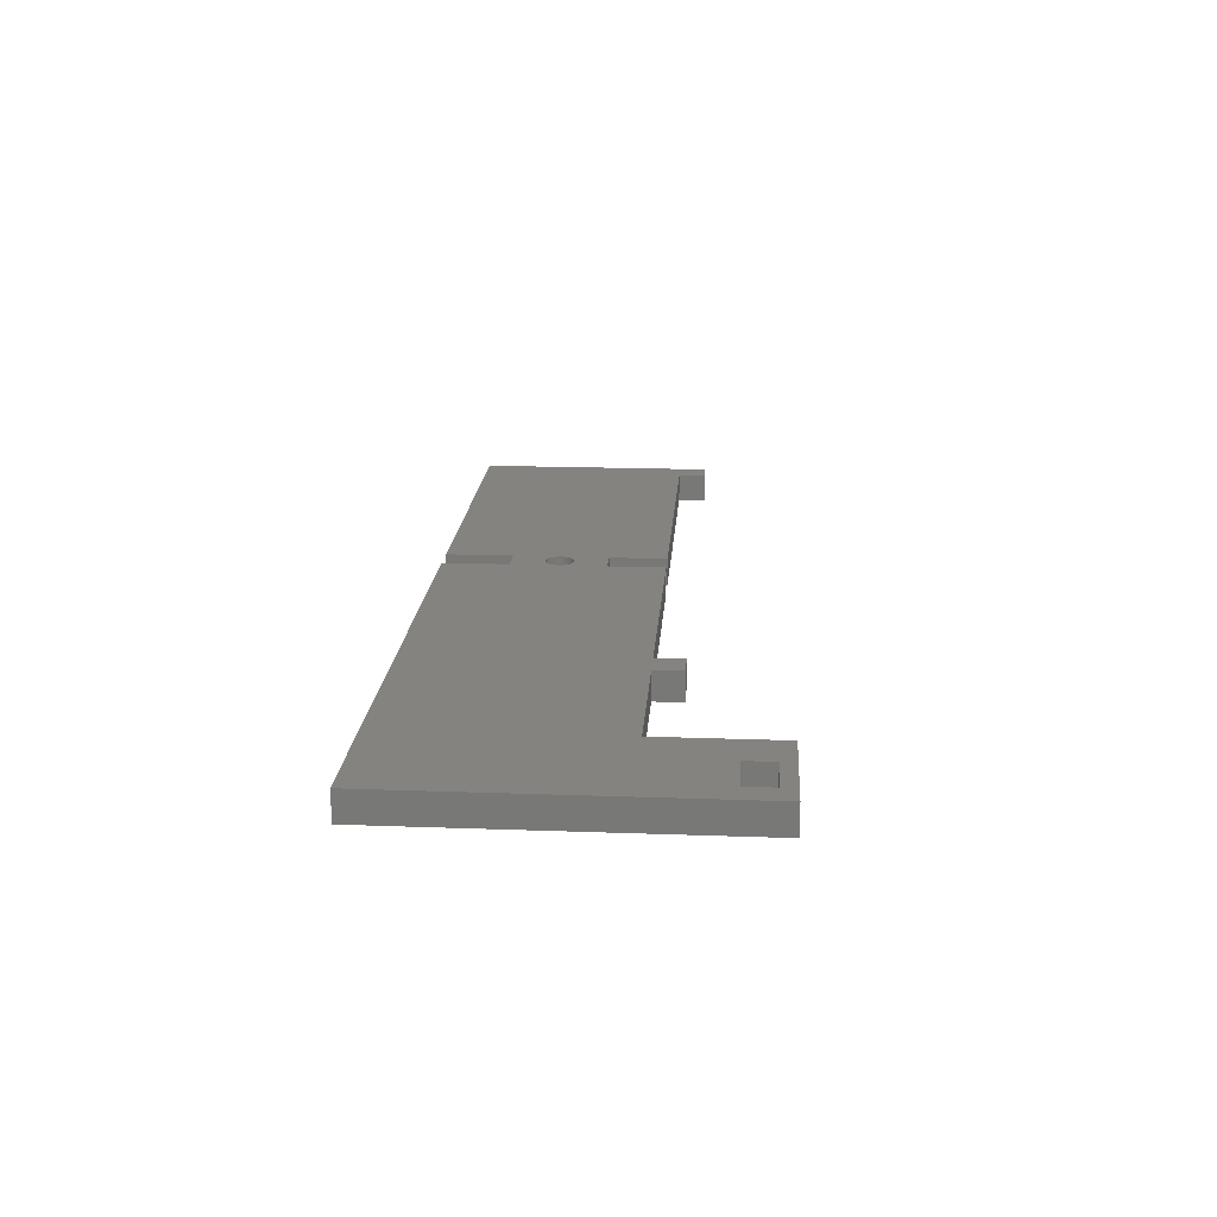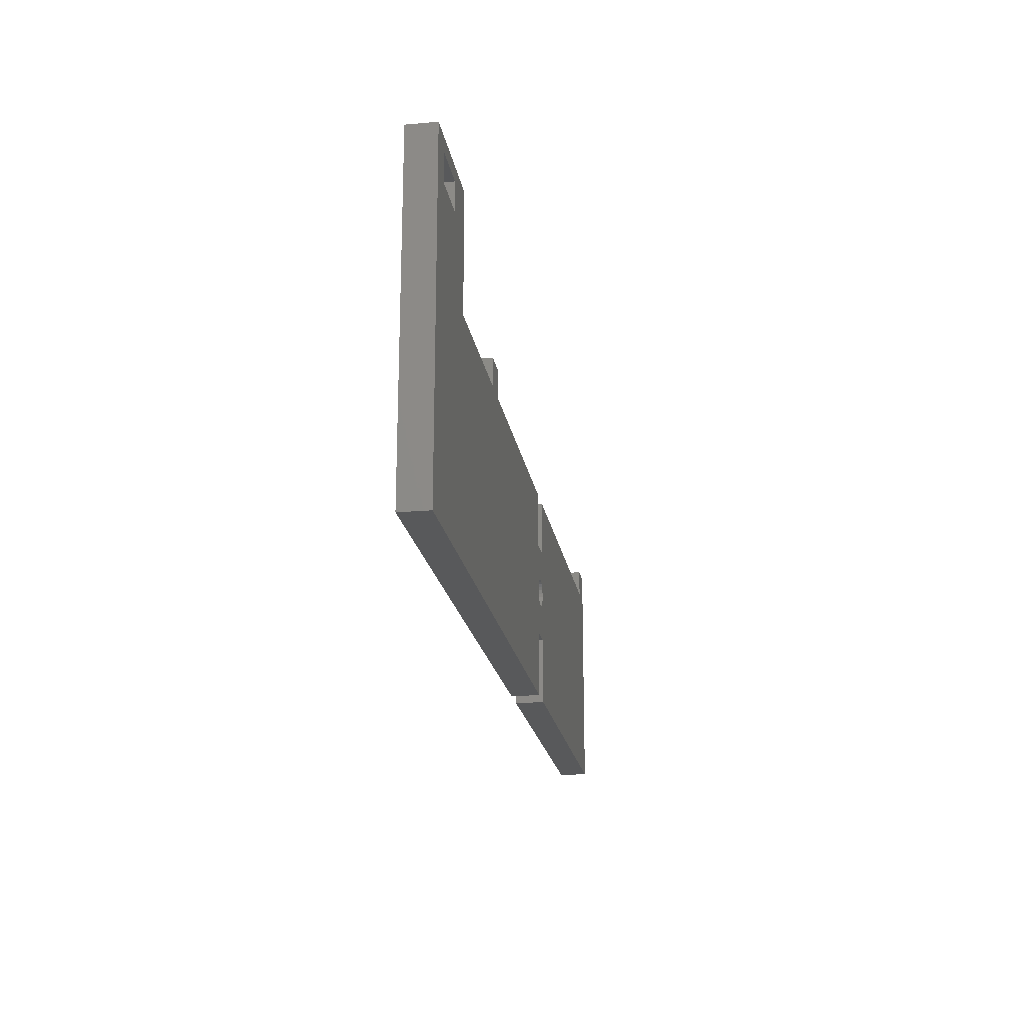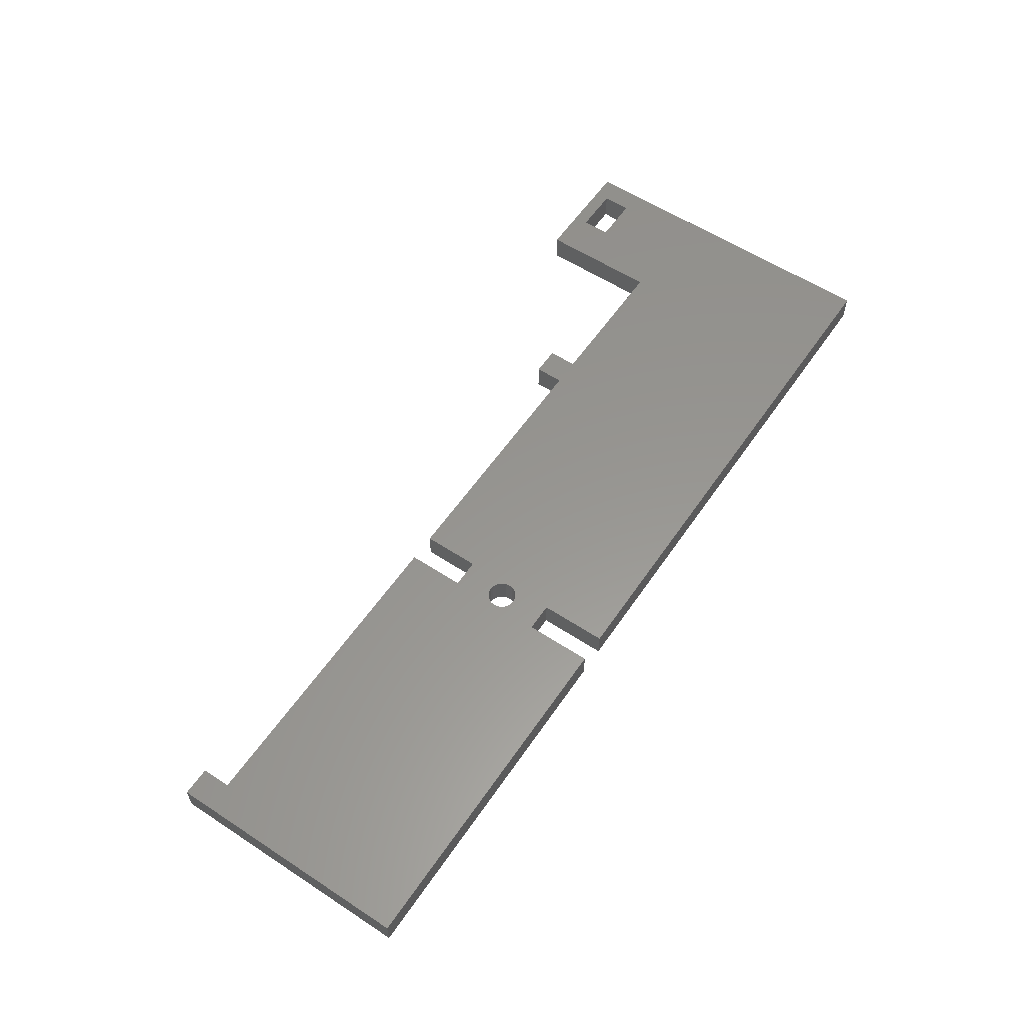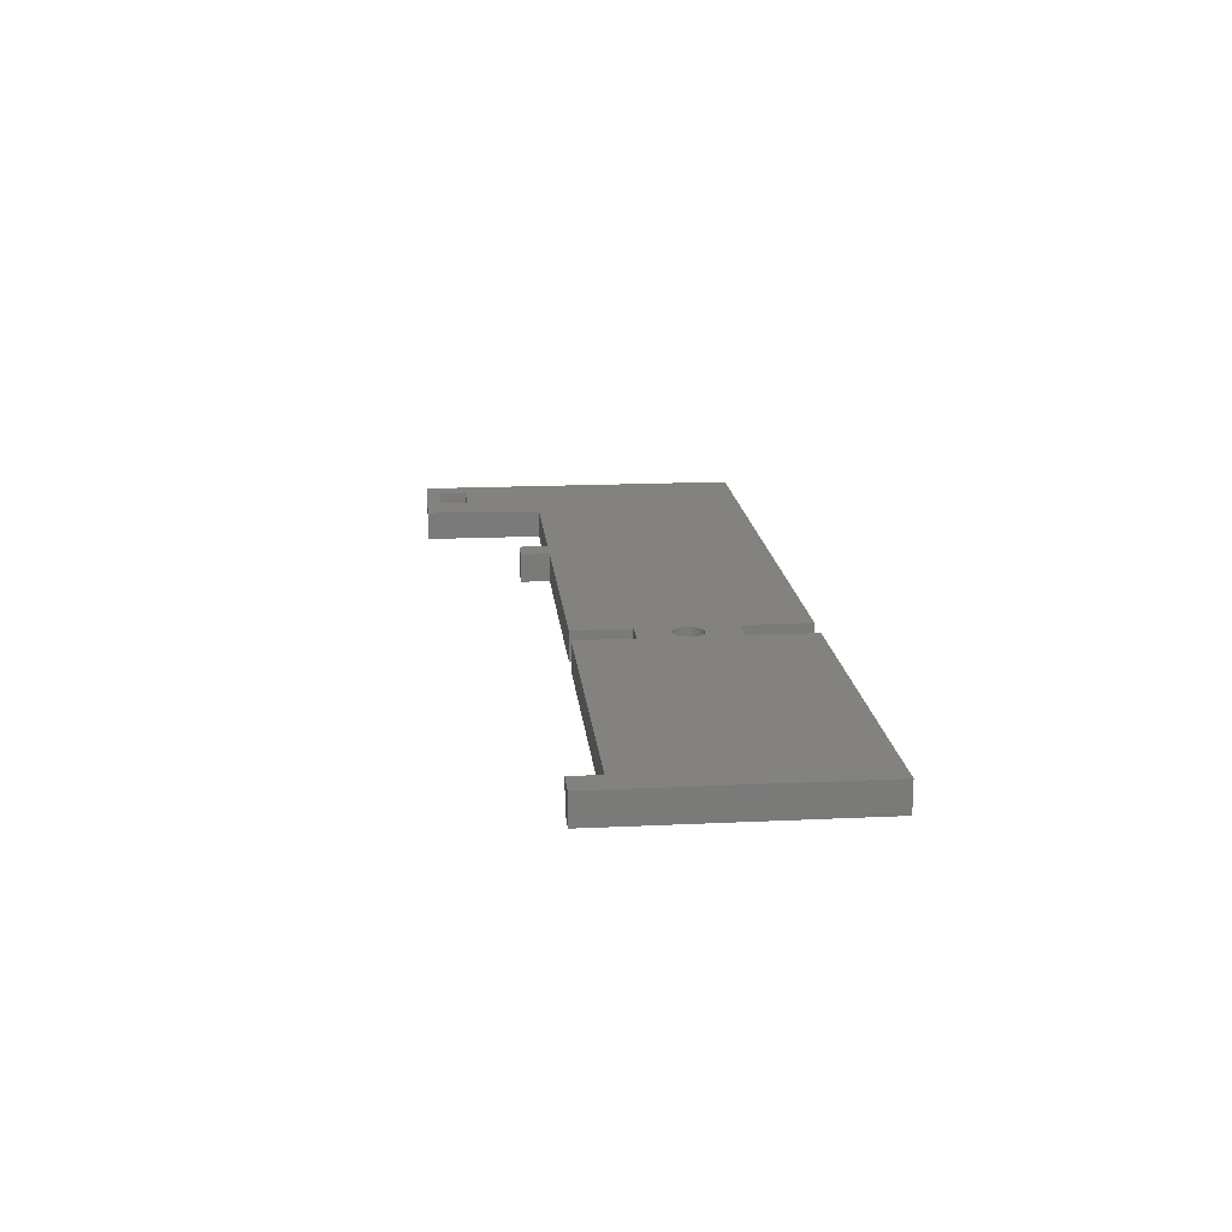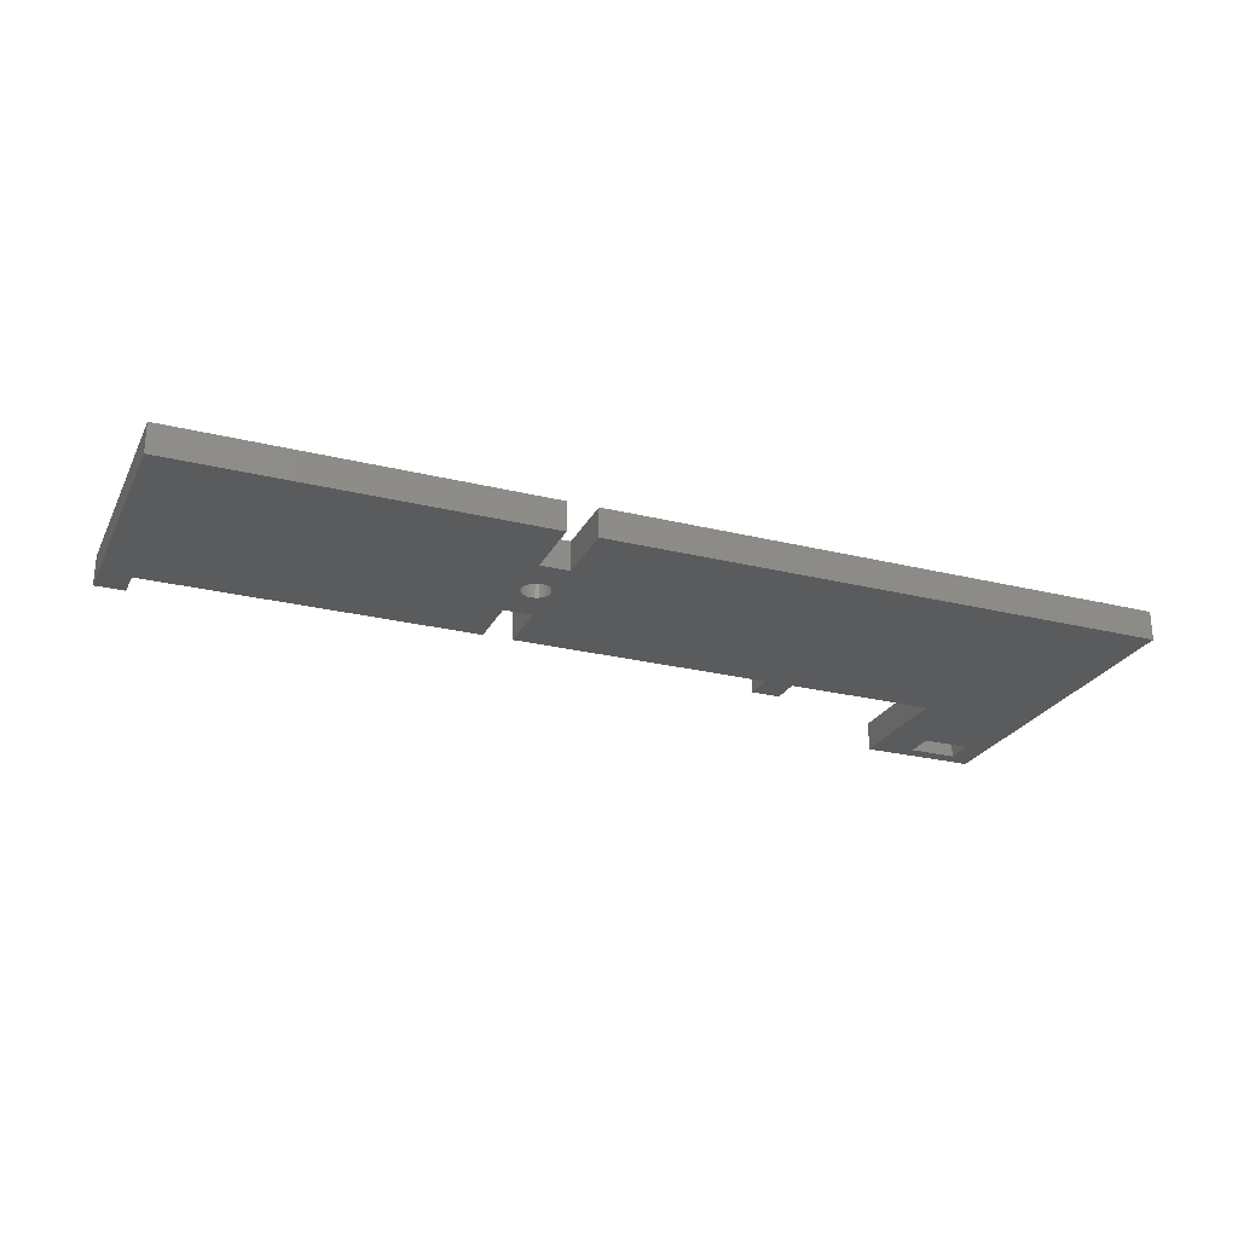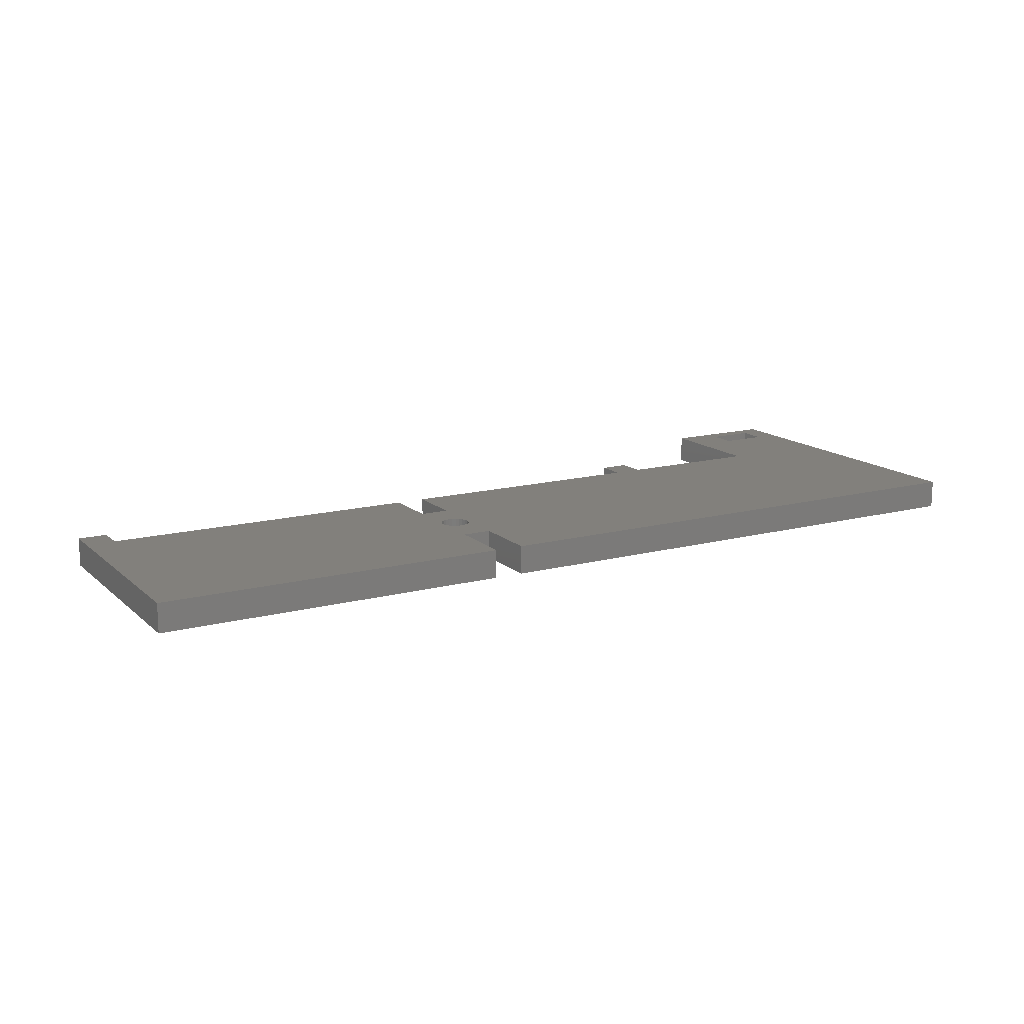
<metadata>
{"format":"stl","ext":"stl","renderer":"f3d","projection":"perspective","resolution":1024,"background":"white","views":[{"elev":18.6,"azim":94.0,"up":"+Z"},{"elev":-20.4,"azim":99.2,"up":"+Y"},{"elev":58.0,"azim":-55.9,"up":"+Z"},{"elev":17.0,"azim":-95.5,"up":"+Z"},{"elev":-25.3,"azim":-21.8,"up":"+Z"},{"elev":14.7,"azim":-29.7,"up":"+Z"}]}
</metadata>
<code>
# stl→obj: 96 verts, 196 faces
v 278.9 -26.98 1.241e-07
v 251.9 -32.98 -9.025e-14
v 251.9 -26.98 -9.025e-14
v 251.9 -37.98 5.07e-07
v 281.9 -23.98 3.787e-07
v 278.9 -23.98 3.649e-07
v 297.4 -14.48 9.438e-07
v 301.9 -15.98 9.502e-07
v 297.4 -26.98 1.011e-07
v 309.4 -14.48 9.153e-07
v 306.9 -15.98 9.817e-07
v 306.9 -18.98 9.928e-07
v 248.9 -26.98 -1.379e-08
v 248.9 -42.98 -5.421e-06
v 215.4 -26.98 -1.678e-07
v 248.9 -37.98 5.141e-07
v 249 -38.37 4.725e-07
v 249.1 -38.73 4.334e-07
v 251.9 -42.98 -1.276e-05
v 249.4 -39.04 3.996e-07
v 249.7 -39.28 3.733e-07
v 250 -39.43 3.565e-07
v 250.4 -39.48 3.501e-07
v 250.8 -39.43 3.546e-07
v 251.2 -39.28 3.698e-07
v 251.5 -39.04 3.946e-07
v 251.7 -38.73 4.272e-07
v 251.9 -38.37 4.656e-07
v 251.9 -49.98 -9.025e-14
v 309.4 -49.98 7.266e-08
v 281.9 -26.98 1.379e-07
v 301.9 -18.98 1.063e-06
v 248.9 -32.98 7.337e-06
v 249 -37.59 5.556e-07
v 249.1 -37.23 5.939e-07
v 249.4 -36.92 6.266e-07
v 249.7 -36.68 6.514e-07
v 250 -36.53 6.665e-07
v 250.4 -36.48 6.711e-07
v 250.8 -36.53 6.647e-07
v 251.2 -36.68 6.478e-07
v 251.5 -36.92 6.216e-07
v 251.7 -37.23 5.877e-07
v 251.9 -37.59 5.487e-07
v 215.4 -23.98 -7.31e-09
v 212.4 -49.98 -1.816e-07
v 212.4 -23.98 -2.11e-08
v 248.9 -49.98 -1.379e-08
v 248.9 -37.98 3
v 248.9 -32.98 3
v 248.9 -26.98 3
v 249 -37.59 3
v 249.1 -37.23 3
v 251.9 -32.98 3
v 249.4 -36.92 3
v 249.7 -36.68 3
v 250 -36.53 3
v 250.4 -36.48 3
v 250.8 -36.53 3
v 251.2 -36.68 3
v 251.5 -36.92 3
v 251.7 -37.23 3
v 251.9 -37.59 3
v 251.9 -37.98 3
v 248.9 -42.98 3
v 215.4 -26.98 3
v 249 -38.37 3
v 249.1 -38.73 3
v 251.9 -42.98 3
v 249.4 -39.04 3
v 249.7 -39.28 3
v 250 -39.43 3
v 250.4 -39.48 3
v 250.8 -39.43 3
v 251.2 -39.28 3
v 251.5 -39.04 3
v 251.7 -38.73 3
v 251.9 -38.37 3
v 251.9 -49.98 3
v 309.4 -49.98 3
v 278.9 -26.98 3
v 281.9 -26.98 3
v 281.9 -23.98 3
v 297.4 -26.98 3
v 301.9 -18.98 3
v 301.9 -15.98 3
v 306.9 -18.98 3
v 309.4 -14.48 3
v 297.4 -14.48 3
v 306.9 -15.98 3
v 278.9 -23.98 3
v 251.9 -26.98 3
v 212.4 -49.98 3
v 215.4 -23.98 3
v 212.4 -23.98 3
v 248.9 -49.98 3
f 1 2 3
f 2 1 4
f 5 1 6
f 7 8 9
f 8 7 10
f 8 10 11
f 11 10 12
f 13 14 15
f 14 13 16
f 14 16 17
f 14 17 18
f 14 18 19
f 19 18 20
f 19 20 21
f 19 21 22
f 19 22 23
f 19 23 24
f 19 24 25
f 19 25 26
f 19 26 27
f 19 27 28
f 19 28 4
f 19 4 29
f 29 4 30
f 30 4 1
f 30 1 31
f 31 1 5
f 30 31 9
f 30 9 32
f 32 9 8
f 30 32 12
f 30 12 10
f 33 16 13
f 16 33 34
f 34 33 35
f 35 33 2
f 35 2 36
f 36 2 37
f 37 2 38
f 38 2 39
f 39 2 40
f 40 2 41
f 41 2 42
f 42 2 43
f 43 2 44
f 44 2 4
f 45 46 47
f 46 45 15
f 46 15 48
f 48 15 14
f 49 50 51
f 50 49 52
f 50 52 53
f 50 53 54
f 54 53 55
f 54 55 56
f 54 56 57
f 54 57 58
f 54 58 59
f 54 59 60
f 54 60 61
f 54 61 62
f 54 62 63
f 54 63 64
f 65 51 66
f 51 65 49
f 49 65 67
f 67 65 68
f 68 65 69
f 68 69 70
f 70 69 71
f 71 69 72
f 72 69 73
f 73 69 74
f 74 69 75
f 75 69 76
f 76 69 77
f 77 69 78
f 78 69 64
f 64 69 79
f 64 79 80
f 64 80 81
f 81 80 82
f 81 82 83
f 82 80 84
f 84 80 85
f 84 85 86
f 85 80 87
f 87 80 88
f 89 86 88
f 86 89 84
f 88 86 90
f 88 90 87
f 83 91 81
f 54 81 92
f 81 54 64
f 93 94 95
f 94 93 66
f 66 93 96
f 66 96 65
f 66 13 15
f 13 66 51
f 15 94 66
f 94 15 45
f 95 45 47
f 45 95 94
f 95 46 93
f 46 95 47
f 48 93 46
f 93 48 96
f 48 65 96
f 65 48 14
f 69 14 19
f 14 69 65
f 69 29 79
f 29 69 19
f 30 79 29
f 79 30 80
f 30 88 80
f 88 30 10
f 7 88 10
f 88 7 89
f 89 9 84
f 9 89 7
f 31 84 9
f 84 31 82
f 31 83 82
f 83 31 5
f 91 5 6
f 5 91 83
f 91 1 81
f 1 91 6
f 92 1 3
f 1 92 81
f 92 2 54
f 2 92 3
f 33 54 2
f 54 33 50
f 33 51 50
f 51 33 13
f 20 71 21
f 71 20 70
f 20 68 70
f 68 20 18
f 18 67 68
f 67 18 17
f 17 49 67
f 49 17 16
f 16 52 49
f 52 16 34
f 34 53 52
f 53 34 35
f 35 55 53
f 55 35 36
f 37 55 36
f 55 37 56
f 38 56 37
f 56 38 57
f 39 57 38
f 57 39 58
f 59 39 40
f 39 59 58
f 60 40 41
f 40 60 59
f 61 41 42
f 41 61 60
f 61 43 62
f 43 61 42
f 62 44 63
f 44 62 43
f 63 4 64
f 4 63 44
f 64 28 78
f 28 64 4
f 78 27 77
f 27 78 28
f 77 26 76
f 26 77 27
f 75 26 25
f 26 75 76
f 74 25 24
f 25 74 75
f 73 24 23
f 24 73 74
f 22 73 23
f 73 22 72
f 21 72 22
f 72 21 71
f 11 86 8
f 86 11 90
f 90 12 87
f 12 90 11
f 32 87 12
f 87 32 85
f 32 86 85
f 86 32 8

</code>
